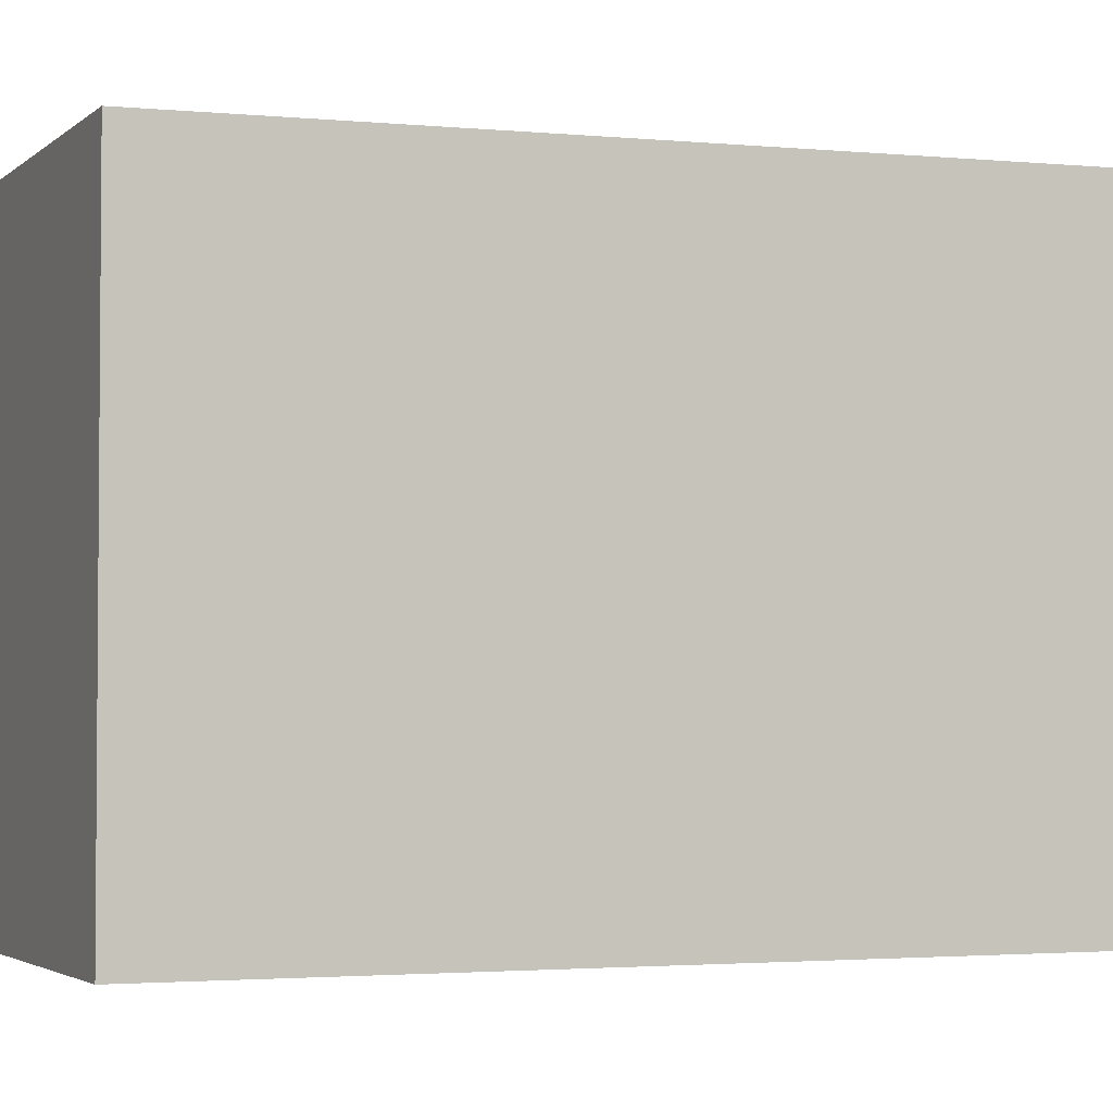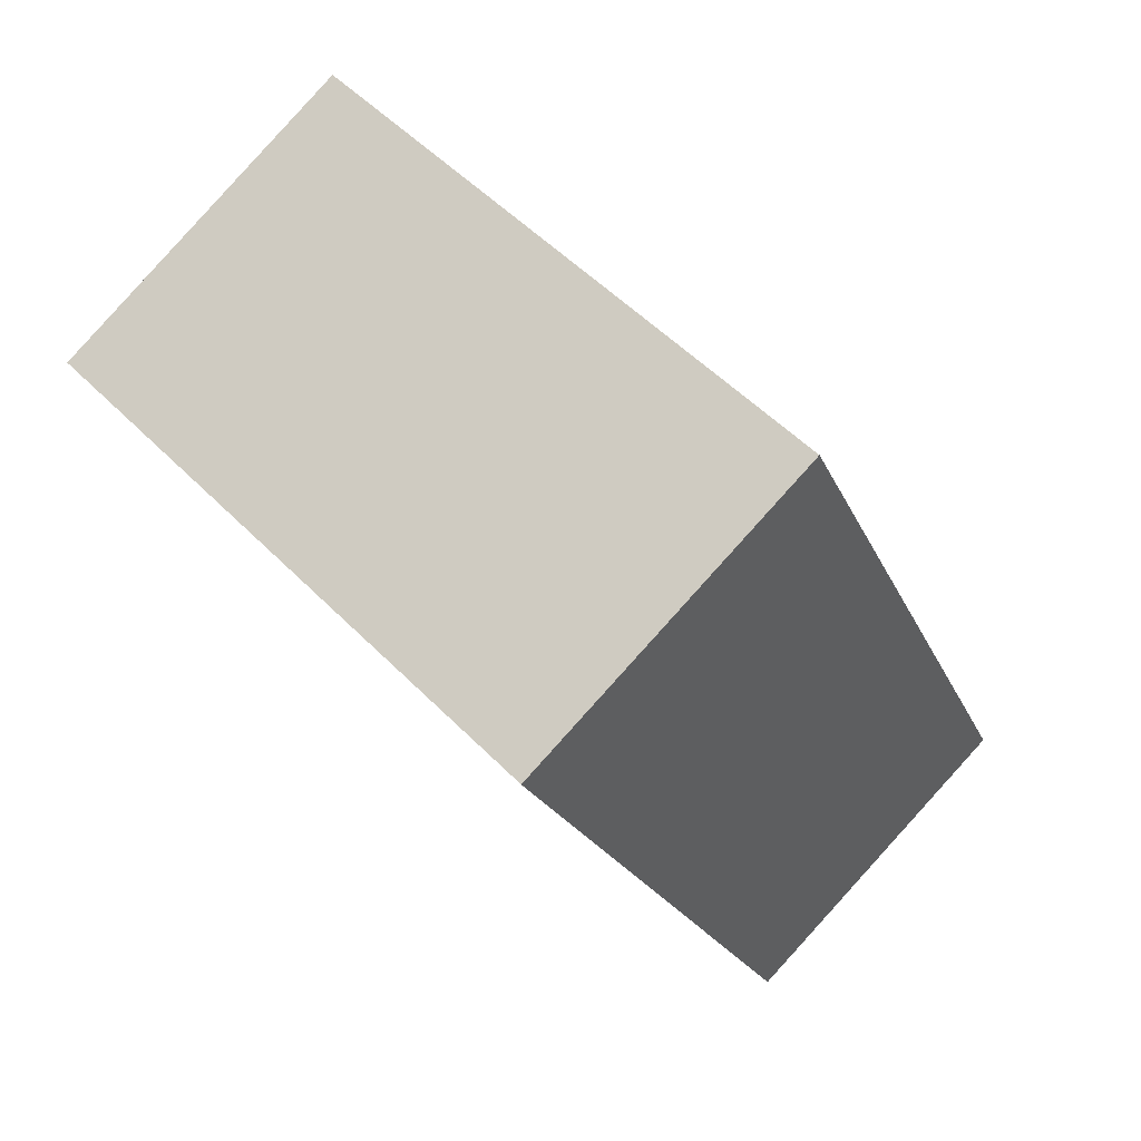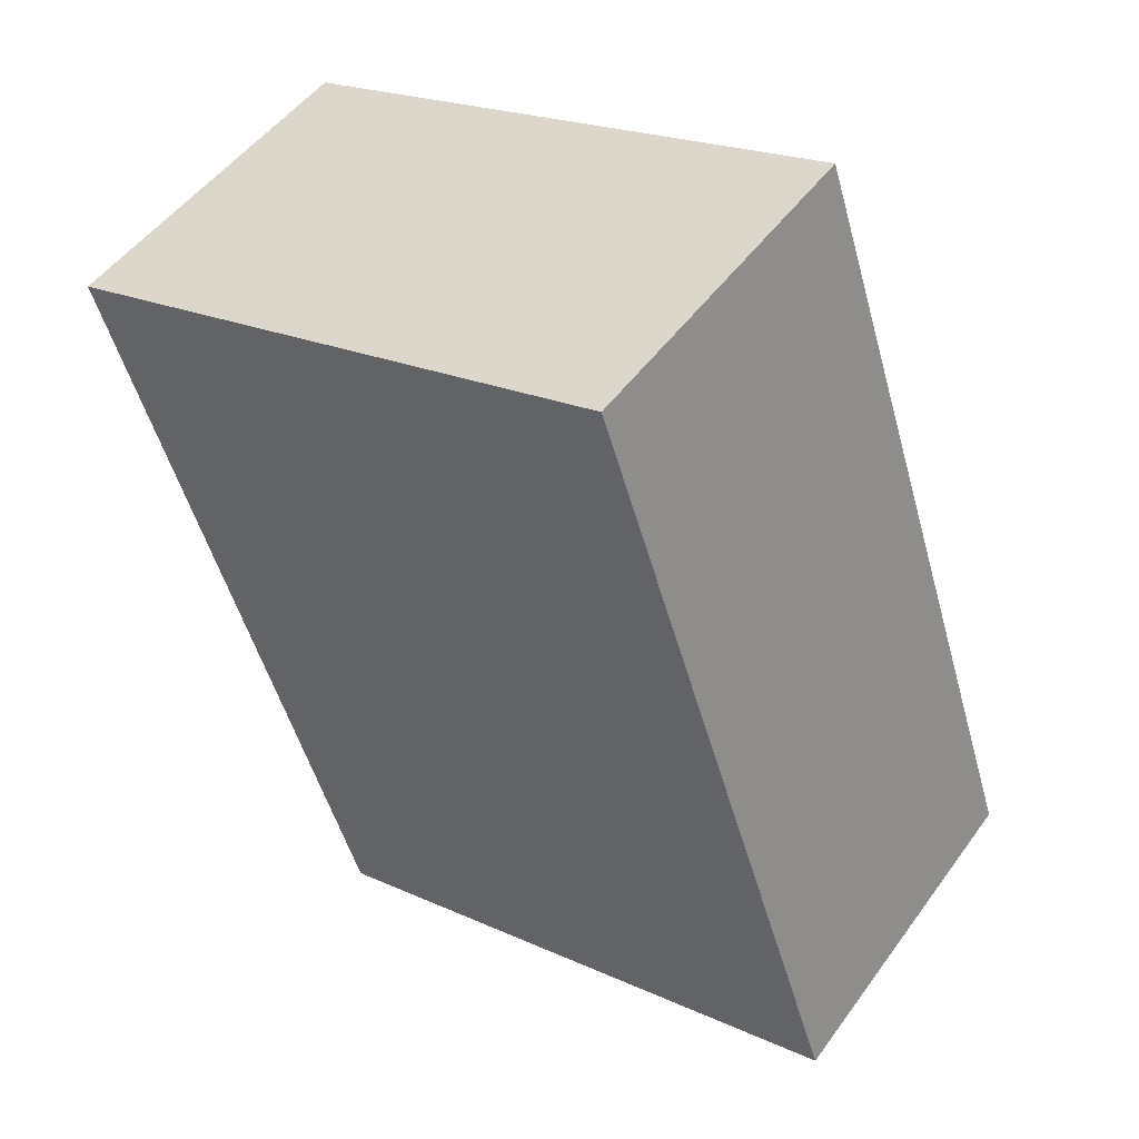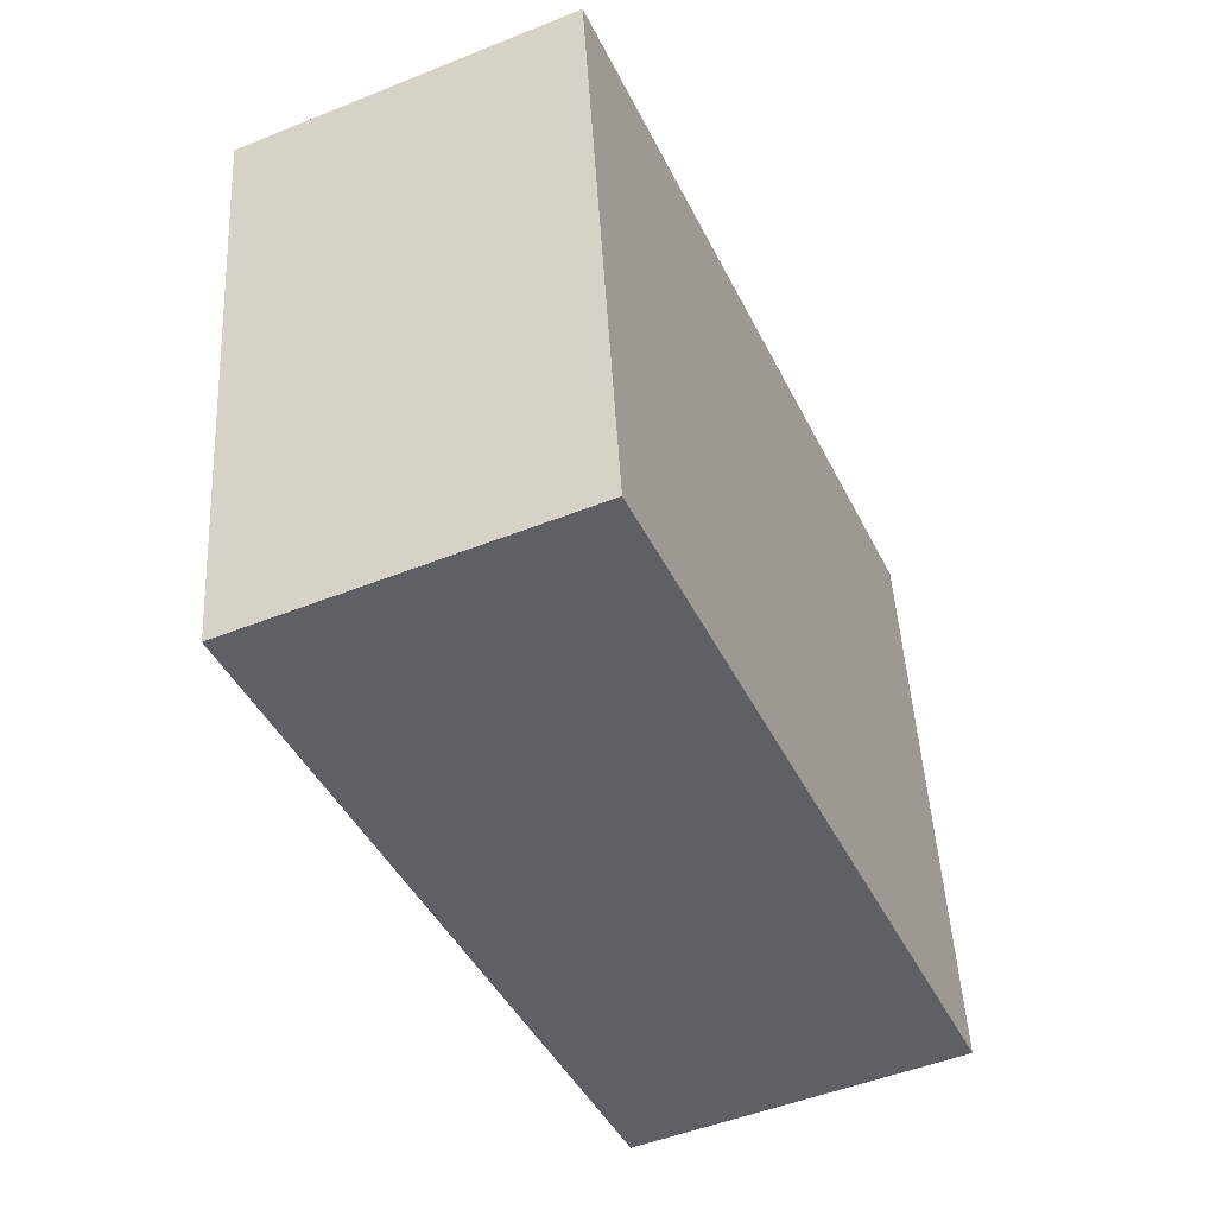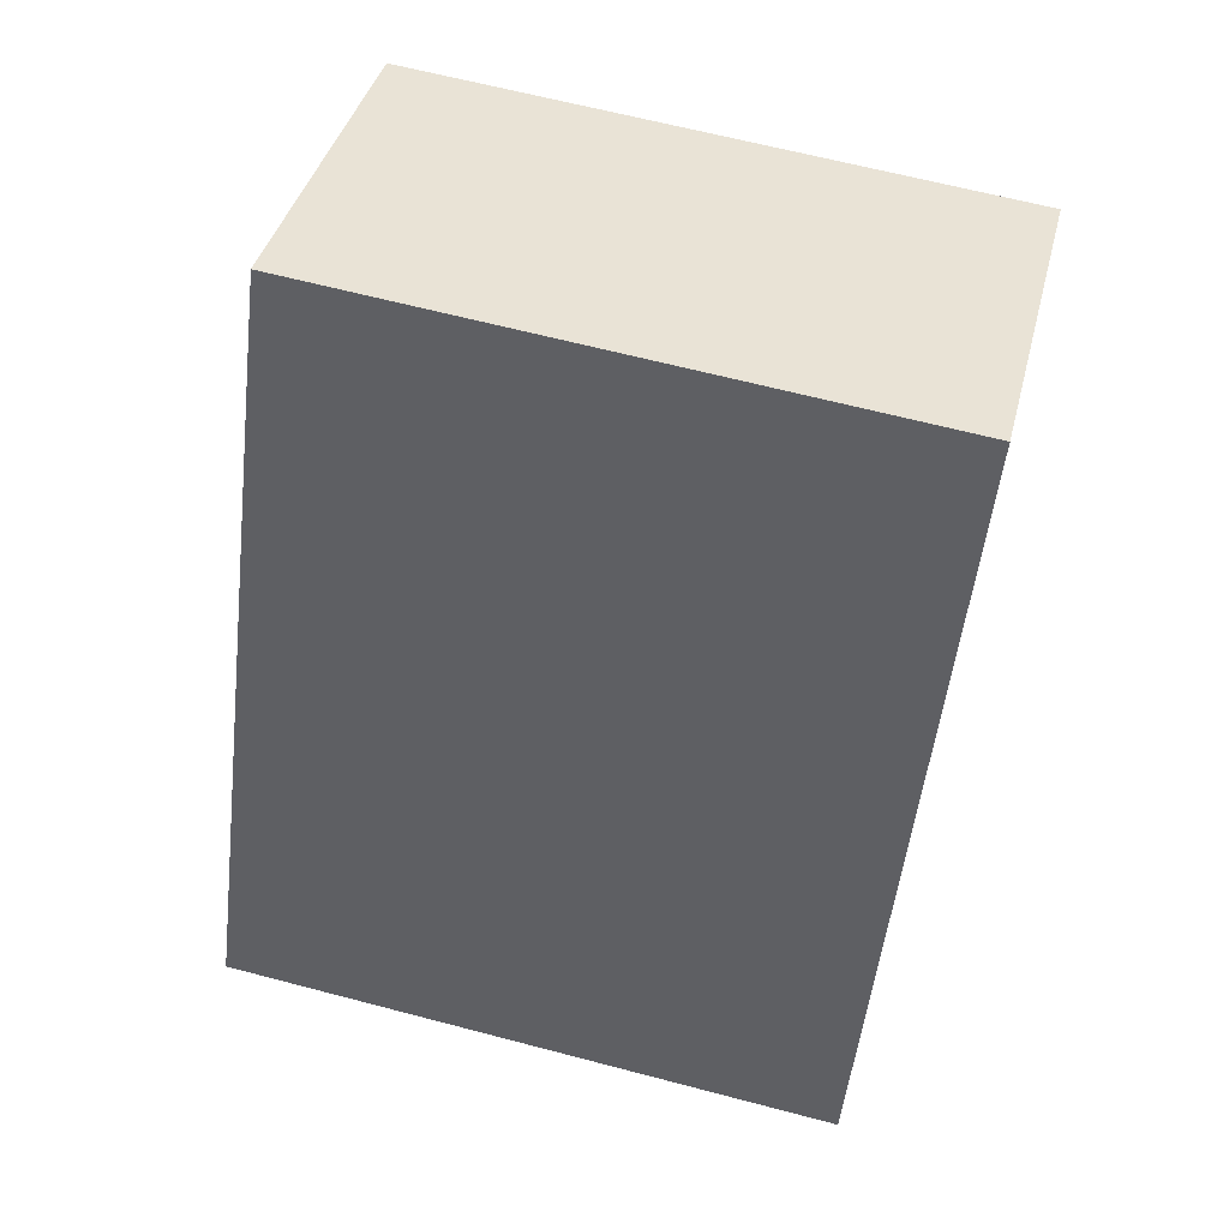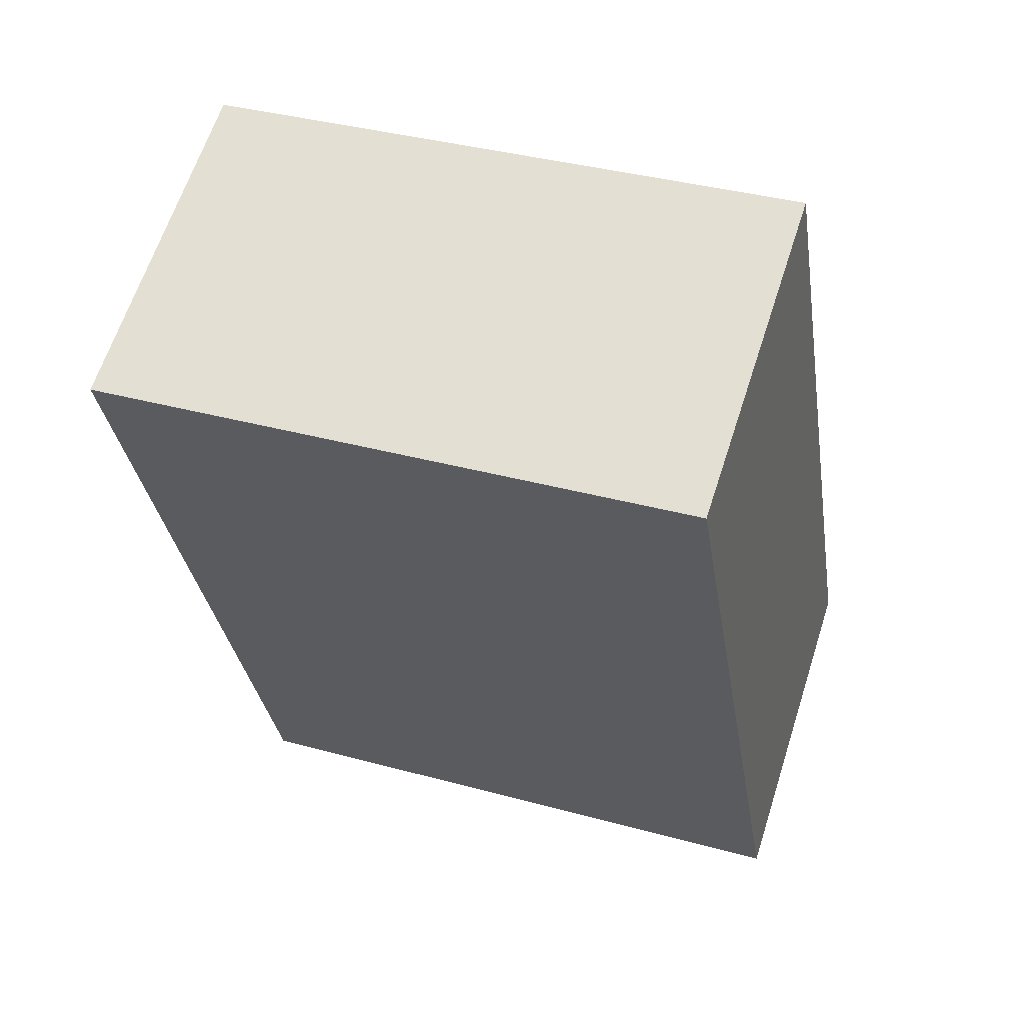
<metadata>
{"format":"obj","ext":"obj","renderer":"f3d","projection":"perspective","resolution":1024,"background":"white","views":[{"elev":-3.0,"azim":-88.5,"up":"+Z"},{"elev":53.2,"azim":-42.9,"up":"+Y"},{"elev":21.5,"azim":-51.2,"up":"+Y"},{"elev":47.8,"azim":-3.1,"up":"+Y"},{"elev":63.9,"azim":104.9,"up":"+Y"},{"elev":37.6,"azim":-70.7,"up":"+Y"}]}
</metadata>
<code>
v 263 -2187 9.535
v 268.1 -2184 9.554
v 273.4 -2196 9.748
v 268.3 -2198 9.731
v 268.1 -2184 9.554
v 273.4 -2196 9.748
v 273.2 -2196 9.743
v 273.2 -2196 9.743
v 268.2 -2198 9.726
v 265.2 -2186 9.543
v 263.1 -2187 9.536
v 272.5 -2194 9.715
v 267.4 -2196 9.698
v 268 -2198 9.719
v 268.2 -2198 9.726
v 272.5 -2194 9.715
v 268.3 -2198 9.731
v 272.5 -2194 9.715
v 272.5 -2194 9.715
v 267.4 -2196 9.697
v 272.9 -2195 9.729
v 267.8 -2197 9.712
v 272.9 -2195 9.729
v 270.9 -2195 9.71
v 270.9 -2195 9.709
v 271.3 -2196 9.724
v 271.8 -2197 9.743
v 271.6 -2197 9.738
v 266.5 -2185 9.548
v 270.2 -2195 9.707
v 270.2 -2195 9.707
v 270.6 -2196 9.721
v 271 -2197 9.735
v 271.1 -2197 9.74
v 265.8 -2185 9.545
v 265.2 -2186 9.543
v 263 -2187 9.535
v 263 -2187 1.776e-15
v 265.2 -2186 0
v 272.5 -2194 9.715
v 268.1 -2184 9.554
v 268.1 -2184 0
v 272.5 -2194 0
v 273.4 -2196 9.748
v 273.4 -2196 9.748
v 273.4 -2196 -1.776e-15
v 273.4 -2196 0
v 268.2 -2198 9.726
v 268.3 -2198 9.731
v 268.3 -2198 1.776e-15
v 268.2 -2198 0
v 268.1 -2184 9.554
v 268.1 -2184 9.554
v 268.1 -2184 0
v 268.1 -2184 0
v 271.8 -2197 9.743
v 273.4 -2196 9.748
v 273.4 -2196 0
v 271.8 -2197 0
v 273.4 -2196 9.748
v 273.2 -2196 9.743
v 273.2 -2196 0
v 273.4 -2196 -1.776e-15
v 268 -2198 9.719
v 268.2 -2198 9.726
v 268.2 -2198 0
v 268 -2198 0
v 265.8 -2185 9.545
v 265.2 -2186 9.543
v 265.2 -2186 0
v 265.8 -2185 0
v 263 -2187 9.535
v 263.1 -2187 9.536
v 263.1 -2187 0
v 263 -2187 1.776e-15
v 267.4 -2196 9.697
v 267.4 -2196 9.698
v 267.4 -2196 -1.776e-15
v 267.4 -2196 0
v 267.8 -2197 9.712
v 268 -2198 9.719
v 268 -2198 0
v 267.8 -2197 1.776e-15
v 272.9 -2195 9.729
v 272.5 -2194 9.715
v 272.5 -2194 0
v 272.9 -2195 0
v 268.3 -2198 9.731
v 268.3 -2198 9.731
v 268.3 -2198 -1.776e-15
v 268.3 -2198 1.776e-15
v 272.5 -2194 9.715
v 272.5 -2194 9.715
v 272.5 -2194 0
v 272.5 -2194 0
v 263.1 -2187 9.536
v 267.4 -2196 9.697
v 267.4 -2196 0
v 263.1 -2187 0
v 267.4 -2196 9.698
v 267.8 -2197 9.712
v 267.8 -2197 1.776e-15
v 267.4 -2196 -1.776e-15
v 273.2 -2196 9.743
v 272.9 -2195 9.729
v 272.9 -2195 0
v 273.2 -2196 0
v 271.1 -2197 9.74
v 271.8 -2197 9.743
v 271.8 -2197 0
v 271.1 -2197 0
v 268.1 -2184 9.554
v 266.5 -2185 9.548
v 266.5 -2185 0
v 268.1 -2184 0
v 268.3 -2198 9.731
v 271.1 -2197 9.74
v 271.1 -2197 0
v 268.3 -2198 -1.776e-15
v 266.5 -2185 9.548
v 265.8 -2185 9.545
v 265.8 -2185 0
v 266.5 -2185 0
v 263 -2187 0
v 268.1 -2184 0
v 273.4 -2196 0
v 268.3 -2198 0
f 11 1 10
f 19 16 12 18
f 7 3 6 8
f 17 4 9 15
f 25 18 12 24
f 15 9 14
f 24 12 21 26
f 21 12 16 23
f 28 8 6 27
f 18 5 2 19
f 29 5 18 25
f 26 21 8 28
f 23 7 8 21
f 31 13 20 30
f 32 22 13 31
f 34 17 15 33
f 30 20 11 10 35
f 33 15 14 22 32
f 30 25 24 31
f 31 24 26 32
f 33 28 27 34
f 35 29 25 30
f 32 26 28 33
f 37 38 39 36
f 41 42 43 40
f 45 46 47 44
f 49 50 51 48
f 53 54 55 52
f 57 58 59 56
f 61 62 63 60
f 65 66 67 64
f 69 70 71 68
f 73 74 75 72
f 77 78 79 76
f 81 82 83 80
f 85 86 87 84
f 89 90 91 88
f 93 94 95 92
f 97 98 99 96
f 101 102 103 100
f 105 106 107 104
f 109 110 111 108
f 113 114 115 112
f 117 118 119 116
f 121 122 123 120
f 125 126 127 124

</code>
